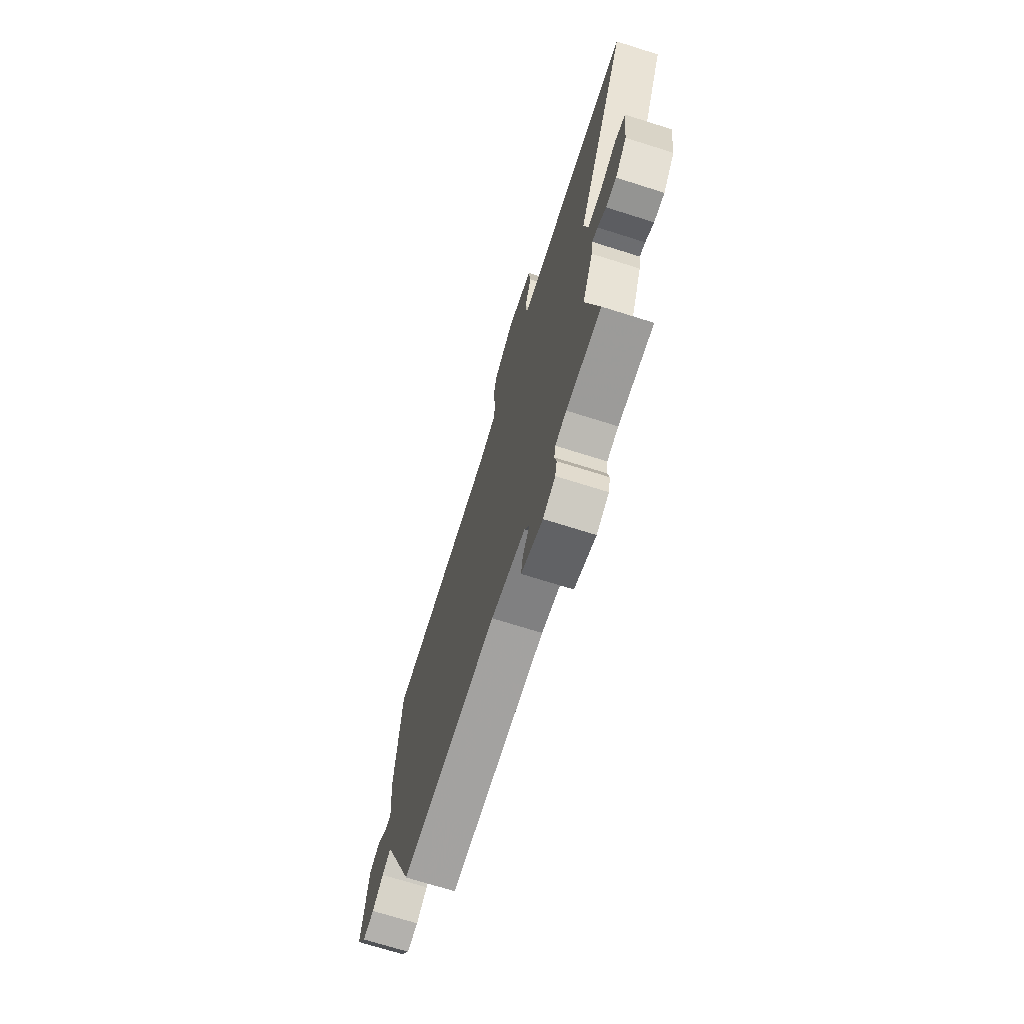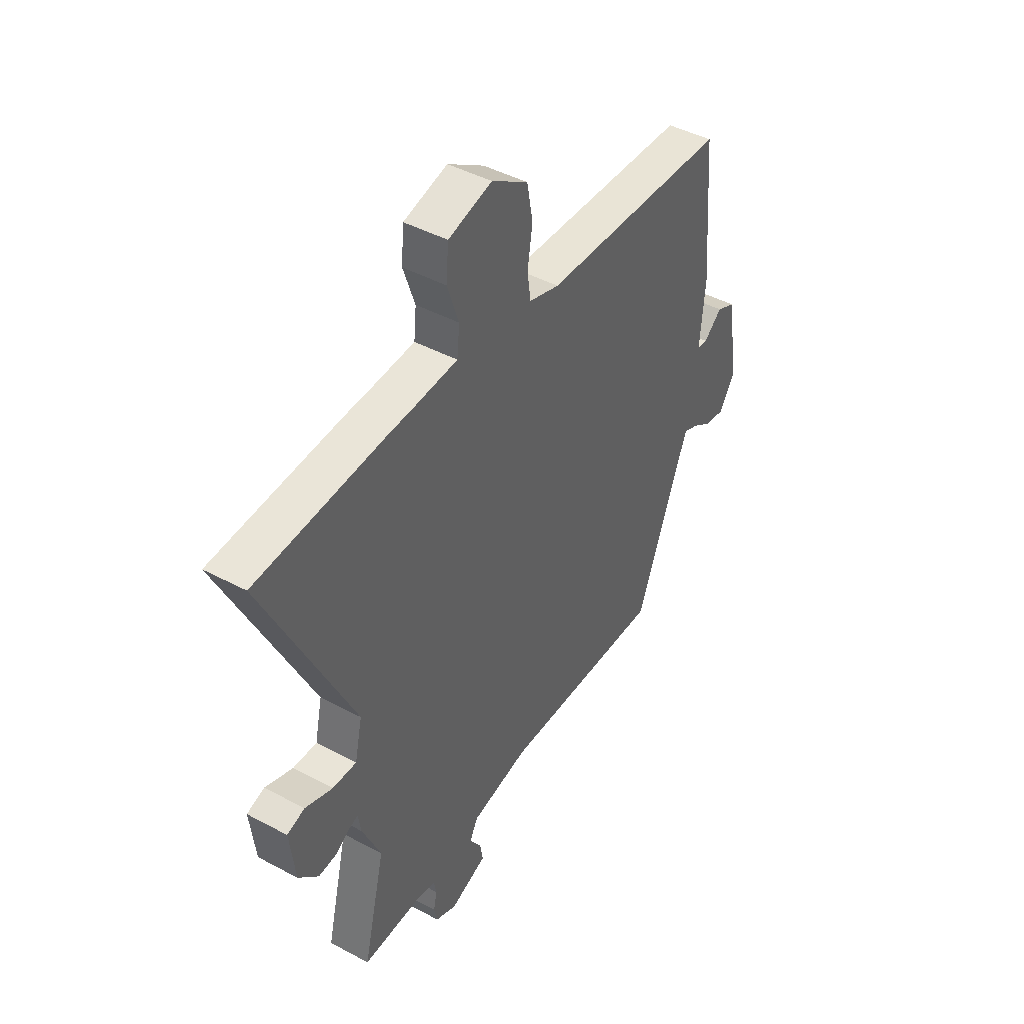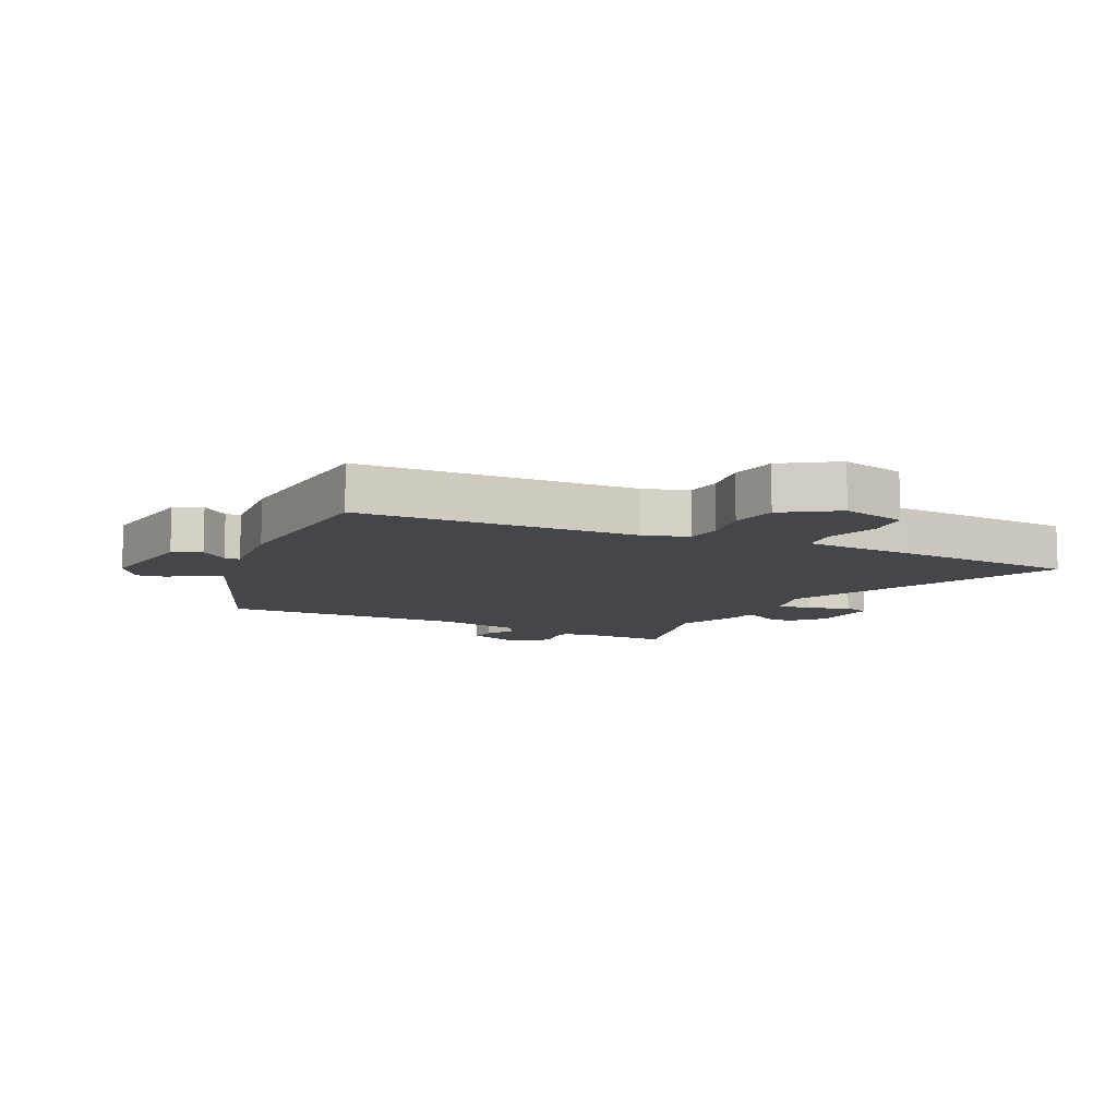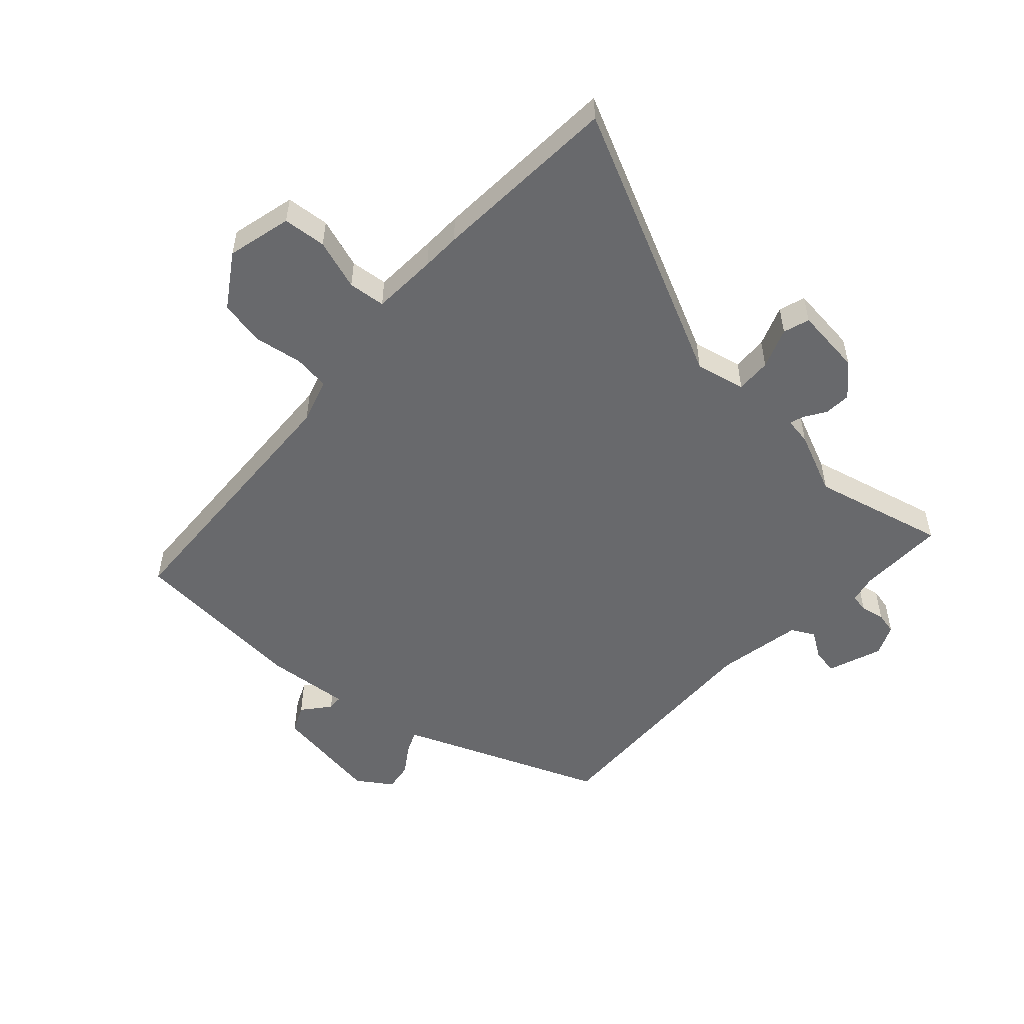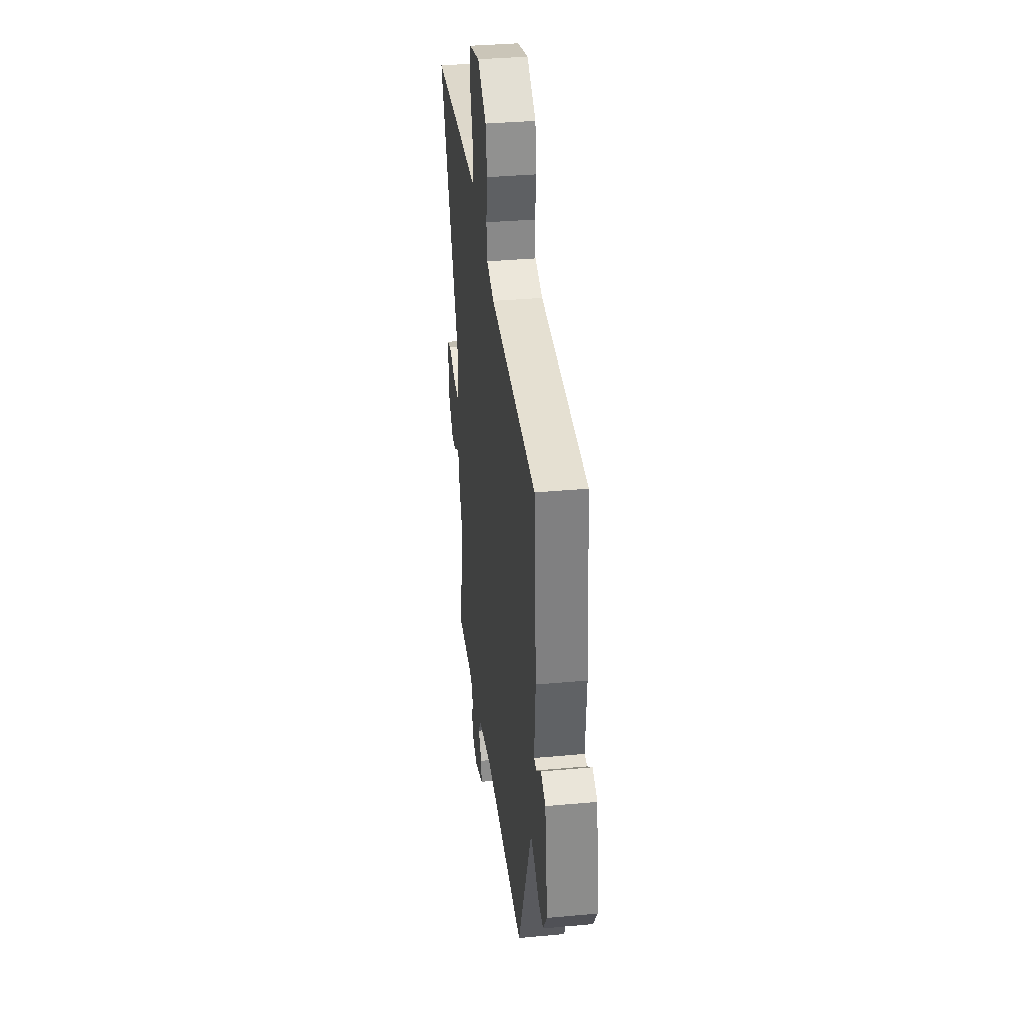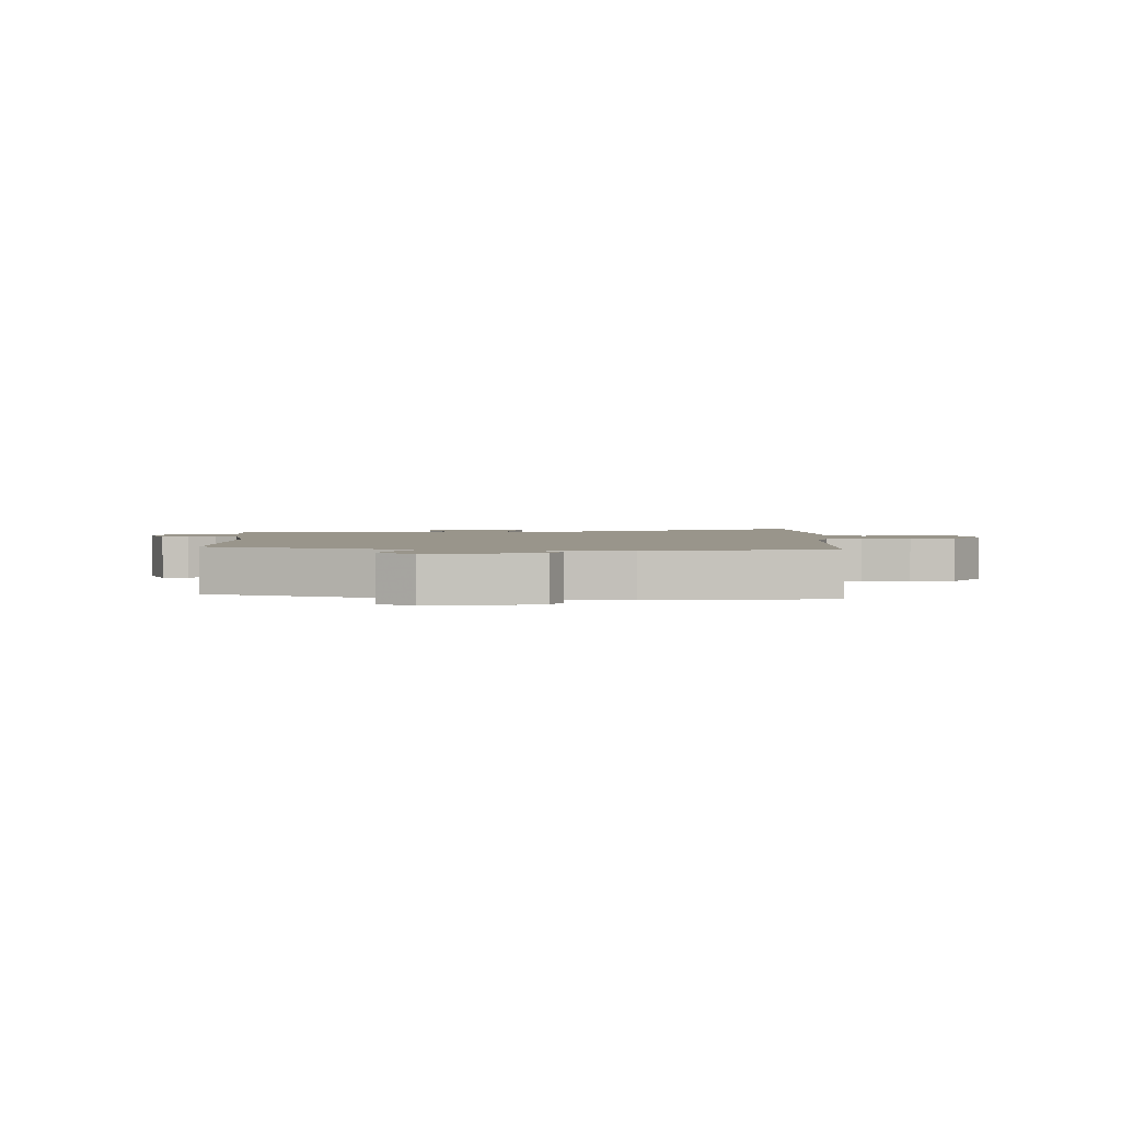
<metadata>
{"format":"obj","ext":"obj","renderer":"f3d","projection":"perspective","resolution":1024,"background":"white","views":[{"elev":-70.8,"azim":72.5,"up":"+Z"},{"elev":44.2,"azim":122.1,"up":"+Z"},{"elev":-9.8,"azim":-25.7,"up":"+Y"},{"elev":-52.8,"azim":47.8,"up":"+Y"},{"elev":35.0,"azim":-97.0,"up":"+Z"},{"elev":2.2,"azim":-90.7,"up":"+Y"}]}
</metadata>
<code>
v -0.354 0.07 -0.489
v -0.471 0.07 -0.193
v -0.486 0.07 -0.157
v -0.523 0.07 -0.173
v -0.57 0.07 -0.204
v -0.617 0.07 -0.211
v -0.655 0.07 -0.154
v -0.628 0.07 0.025
v -0.582 0.07 0.046
v -0.537 0.07 0.009
v -0.512 0.07 0.01
v -0.524 0.07 0.149
v -0.5 0.07 0.444
v -0.046 0.07 0.464
v 0.028 0.07 0.487
v 0.036 0.07 0.546
v 0.024 0.07 0.624
v 0.038 0.07 0.7
v 0.126 0.07 0.757
v 0.232 0.07 0.73
v 0.238 0.07 0.659
v 0.21 0.07 0.576
v 0.216 0.07 0.515
v 0.324 0.07 0.509
v 0.387 0.07 0.507
v 0.697 0.07 0.487
v 0.482 0.07 0.039
v 0.5 0.07 -0.043
v 0.558 0.07 -0.041
v 0.625 0.07 -0.016
v 0.668 0.07 -0.03
v 0.655 0.07 -0.142
v 0.607 0.07 -0.192
v 0.563 0.07 -0.189
v 0.528 0.07 -0.166
v 0.505 0.07 -0.159
v 0.498 0.07 -0.203
v 0.453 0.07 -0.305
v 0.506 0.07 -0.525
v 0.362 0.07 -0.522
v 0.316 0.07 -0.532
v 0.31 0.07 -0.563
v 0.318 0.07 -0.602
v 0.31 0.07 -0.638
v 0.259 0.07 -0.66
v 0.17 0.07 -0.627
v 0.177 0.07 -0.585
v 0.206 0.07 -0.541
v 0.186 0.07 -0.503
v 0.044 0.07 -0.476
v -0.354 0 -0.489
v -0.471 0 -0.193
v -0.486 0 -0.157
v -0.523 0 -0.173
v -0.57 0 -0.204
v -0.617 0 -0.211
v -0.655 0 -0.154
v -0.628 0 0.025
v -0.582 0 0.046
v -0.537 0 0.009
v -0.512 0 0.01
v -0.524 0 0.149
v -0.5 0 0.444
v -0.046 0 0.464
v 0.028 0 0.487
v 0.036 0 0.546
v 0.024 0 0.624
v 0.038 0 0.7
v 0.126 0 0.757
v 0.232 0 0.73
v 0.238 0 0.659
v 0.21 0 0.576
v 0.216 0 0.515
v 0.324 0 0.509
v 0.387 0 0.507
v 0.697 0 0.487
v 0.482 0 0.039
v 0.5 0 -0.043
v 0.558 0 -0.041
v 0.625 0 -0.016
v 0.668 0 -0.03
v 0.655 0 -0.142
v 0.607 0 -0.192
v 0.563 0 -0.189
v 0.528 0 -0.166
v 0.505 0 -0.159
v 0.498 0 -0.203
v 0.453 0 -0.305
v 0.506 0 -0.525
v 0.362 0 -0.522
v 0.316 0 -0.532
v 0.31 0 -0.563
v 0.318 0 -0.602
v 0.31 0 -0.638
v 0.259 0 -0.66
v 0.17 0 -0.627
v 0.177 0 -0.585
v 0.206 0 -0.541
v 0.186 0 -0.503
v 0.044 0 -0.476
f 46 47 48
f 45 46 48
f 44 45 48
f 43 44 48
f 42 43 48
f 41 42 48 49
f 40 41 49
f 40 49 50
f 39 40 50
f 38 39 50
f 50 1 2
f 38 50 2
f 37 38 2
f 36 37 2
f 33 34 35
f 32 33 35
f 31 32 35
f 30 31 35
f 29 30 35
f 28 29 35 36
f 24 25 26 27
f 36 2 3
f 28 36 3
f 27 28 3
f 24 27 3
f 23 24 3
f 20 21 22
f 19 20 22
f 18 19 22
f 17 18 22
f 16 17 22
f 15 16 22 23
f 11 12 13 14
f 23 3 4
f 15 23 4
f 14 15 4
f 11 14 4
f 8 9 10
f 7 8 10
f 7 10 11
f 6 7 11
f 5 6 11
f 4 5 11
f 98 97 96
f 98 96 95
f 98 95 94
f 98 94 93
f 98 93 92
f 99 98 92 91
f 99 91 90
f 100 99 90
f 100 90 89
f 100 89 88
f 52 51 100
f 52 100 88
f 52 88 87
f 52 87 86
f 85 84 83
f 85 83 82
f 85 82 81
f 85 81 80
f 85 80 79
f 86 85 79 78
f 77 76 75 74
f 53 52 86
f 53 86 78
f 53 78 77
f 53 77 74
f 53 74 73
f 72 71 70
f 72 70 69
f 72 69 68
f 72 68 67
f 72 67 66
f 73 72 66 65
f 64 63 62 61
f 54 53 73
f 54 73 65
f 54 65 64
f 54 64 61
f 60 59 58
f 60 58 57
f 61 60 57
f 61 57 56
f 61 56 55
f 61 55 54
f 1 51 52 2
f 2 52 53 3
f 3 53 54 4
f 4 54 55 5
f 5 55 56 6
f 6 56 57 7
f 7 57 58 8
f 8 58 59 9
f 9 59 60 10
f 10 60 61 11
f 11 61 62 12
f 12 62 63 13
f 13 63 64 14
f 14 64 65 15
f 15 65 66 16
f 16 66 67 17
f 17 67 68 18
f 18 68 69 19
f 19 69 70 20
f 20 70 71 21
f 21 71 72 22
f 22 72 73 23
f 23 73 74 24
f 24 74 75 25
f 25 75 76 26
f 26 76 77 27
f 27 77 78 28
f 28 78 79 29
f 29 79 80 30
f 30 80 81 31
f 31 81 82 32
f 32 82 83 33
f 33 83 84 34
f 34 84 85 35
f 35 85 86 36
f 36 86 87 37
f 37 87 88 38
f 38 88 89 39
f 39 89 90 40
f 40 90 91 41
f 41 91 92 42
f 42 92 93 43
f 43 93 94 44
f 44 94 95 45
f 45 95 96 46
f 46 96 97 47
f 47 97 98 48
f 48 98 99 49
f 49 99 100 50
f 50 100 51 1

</code>
